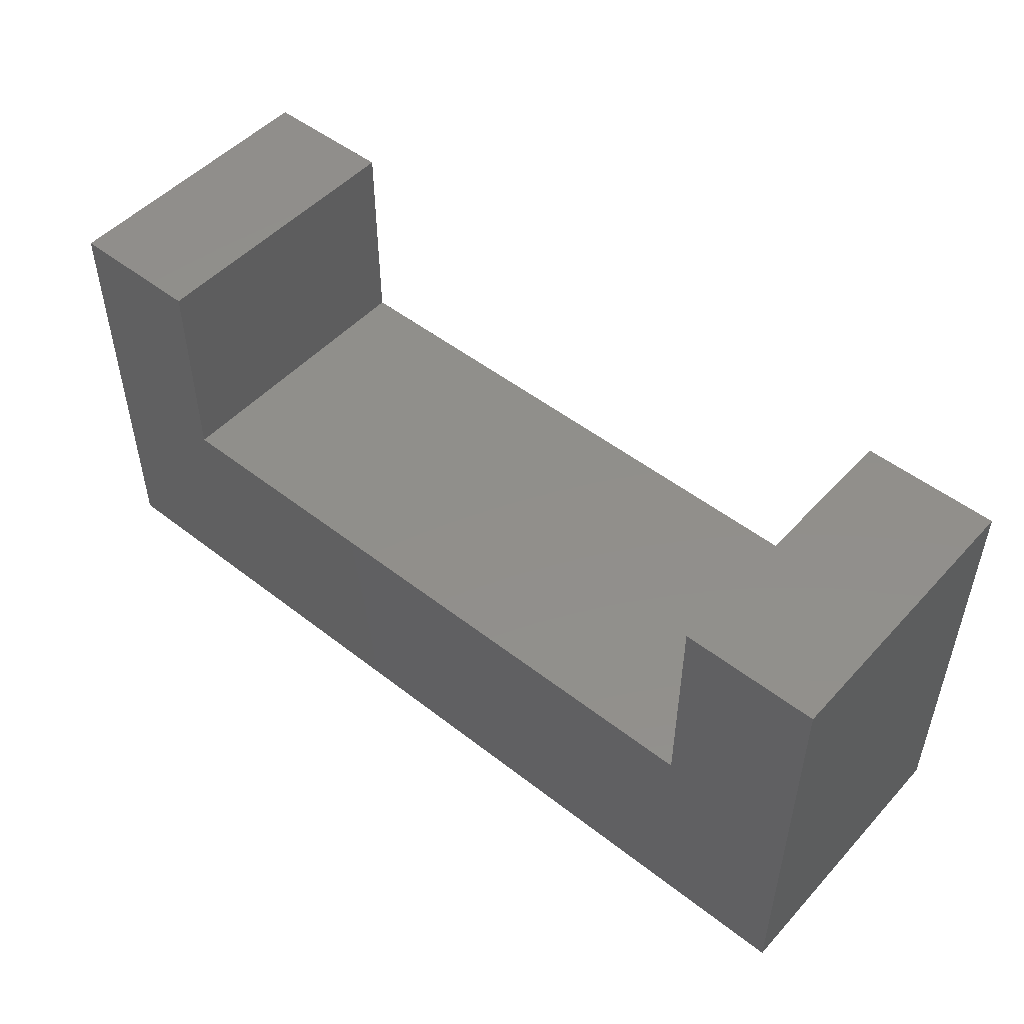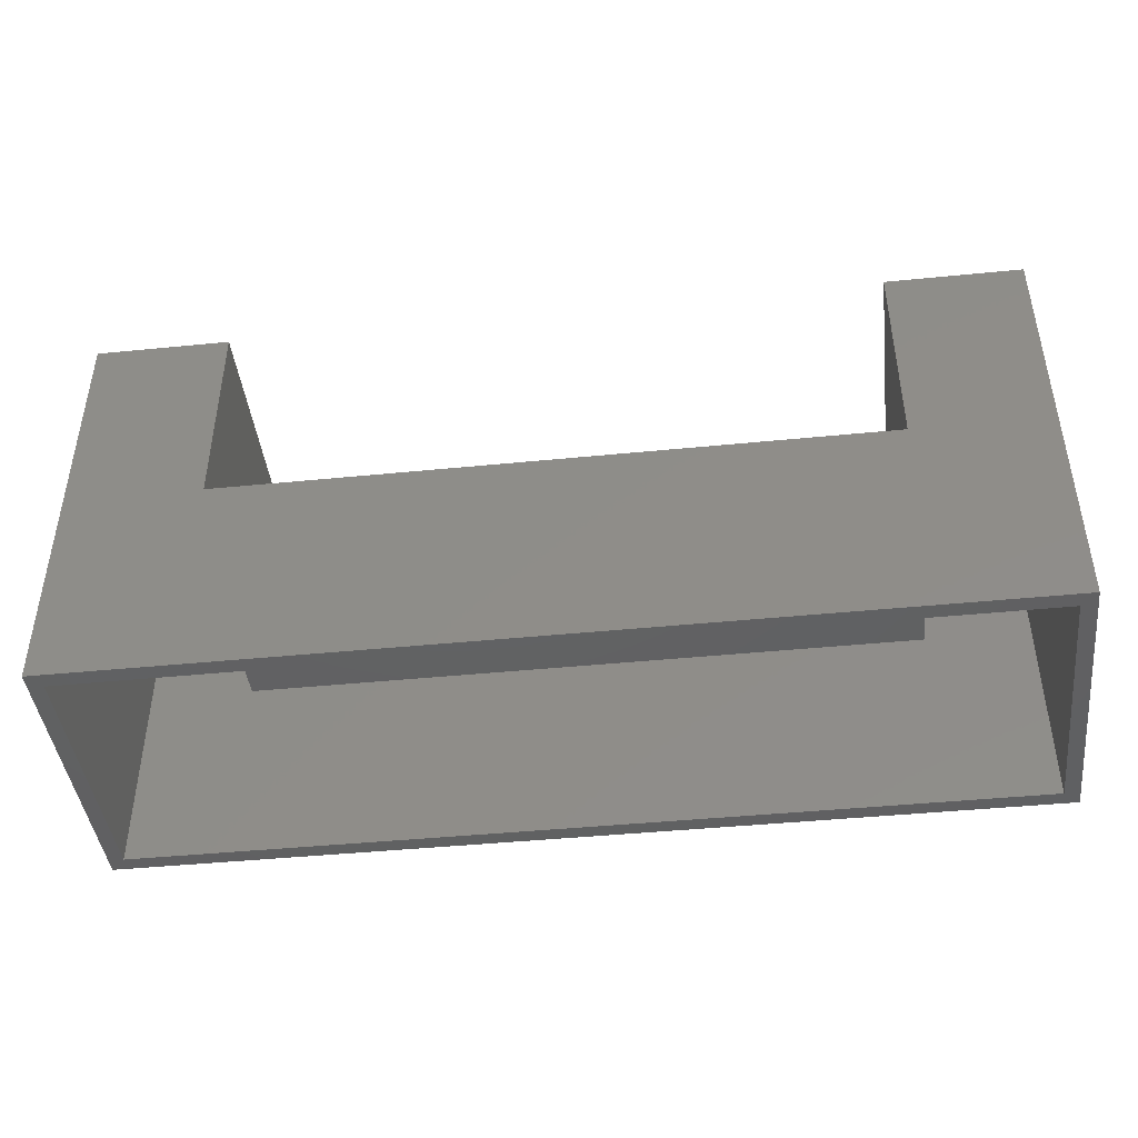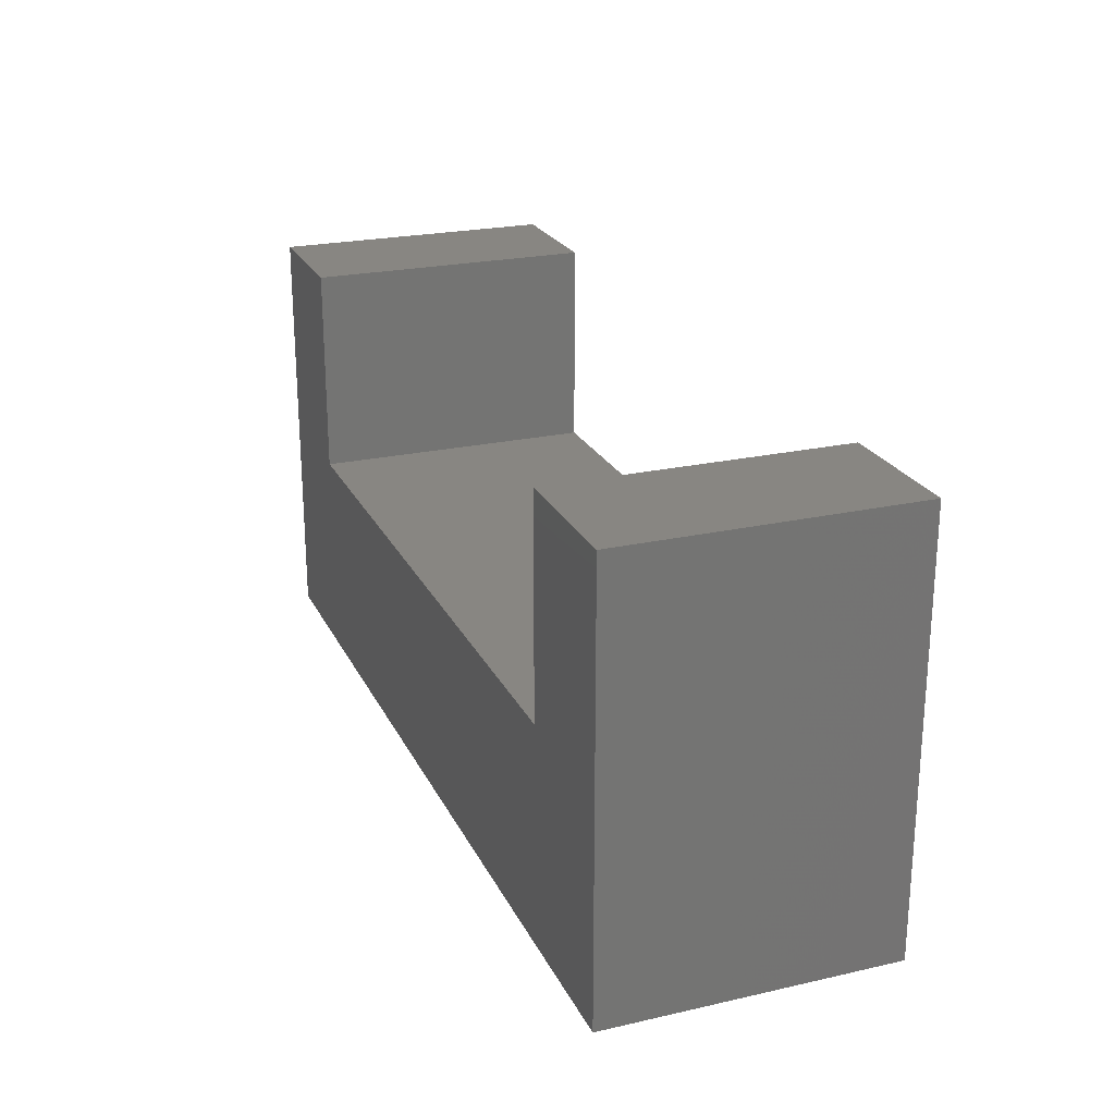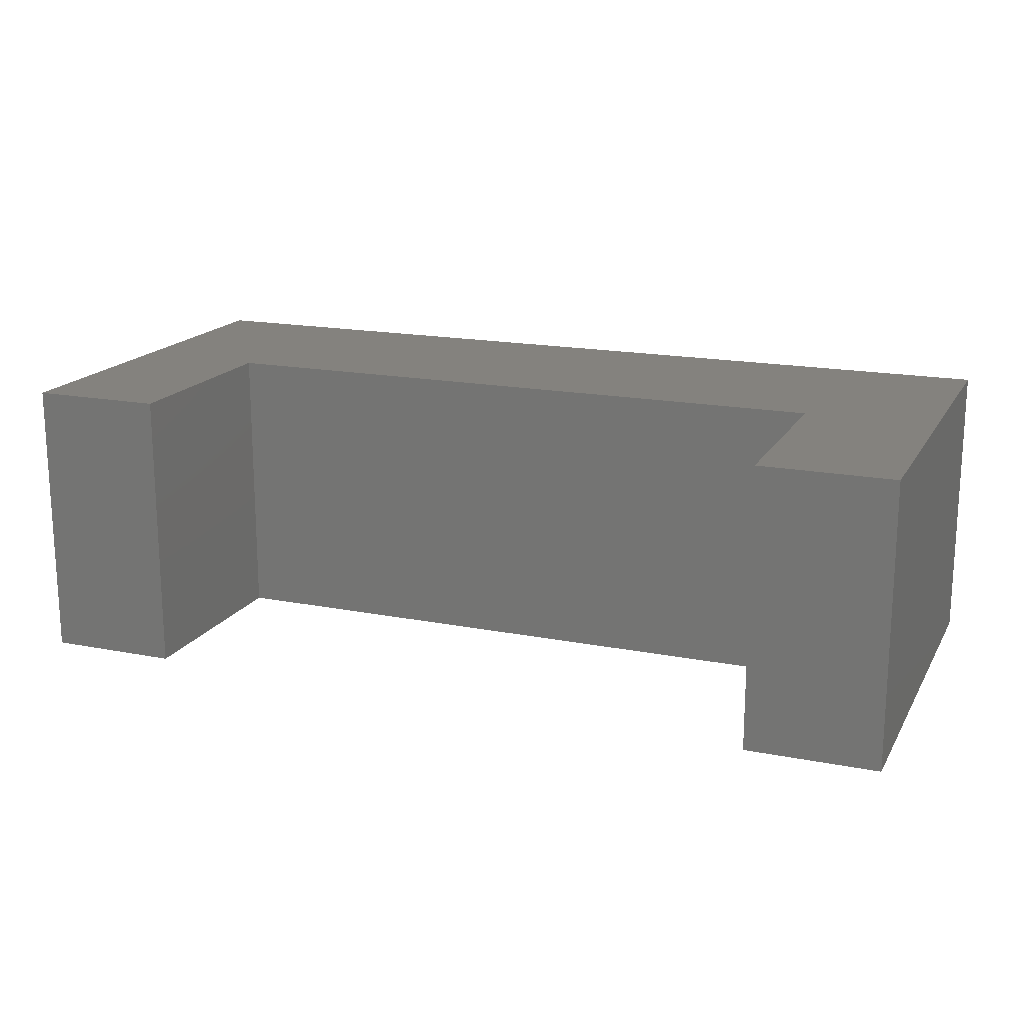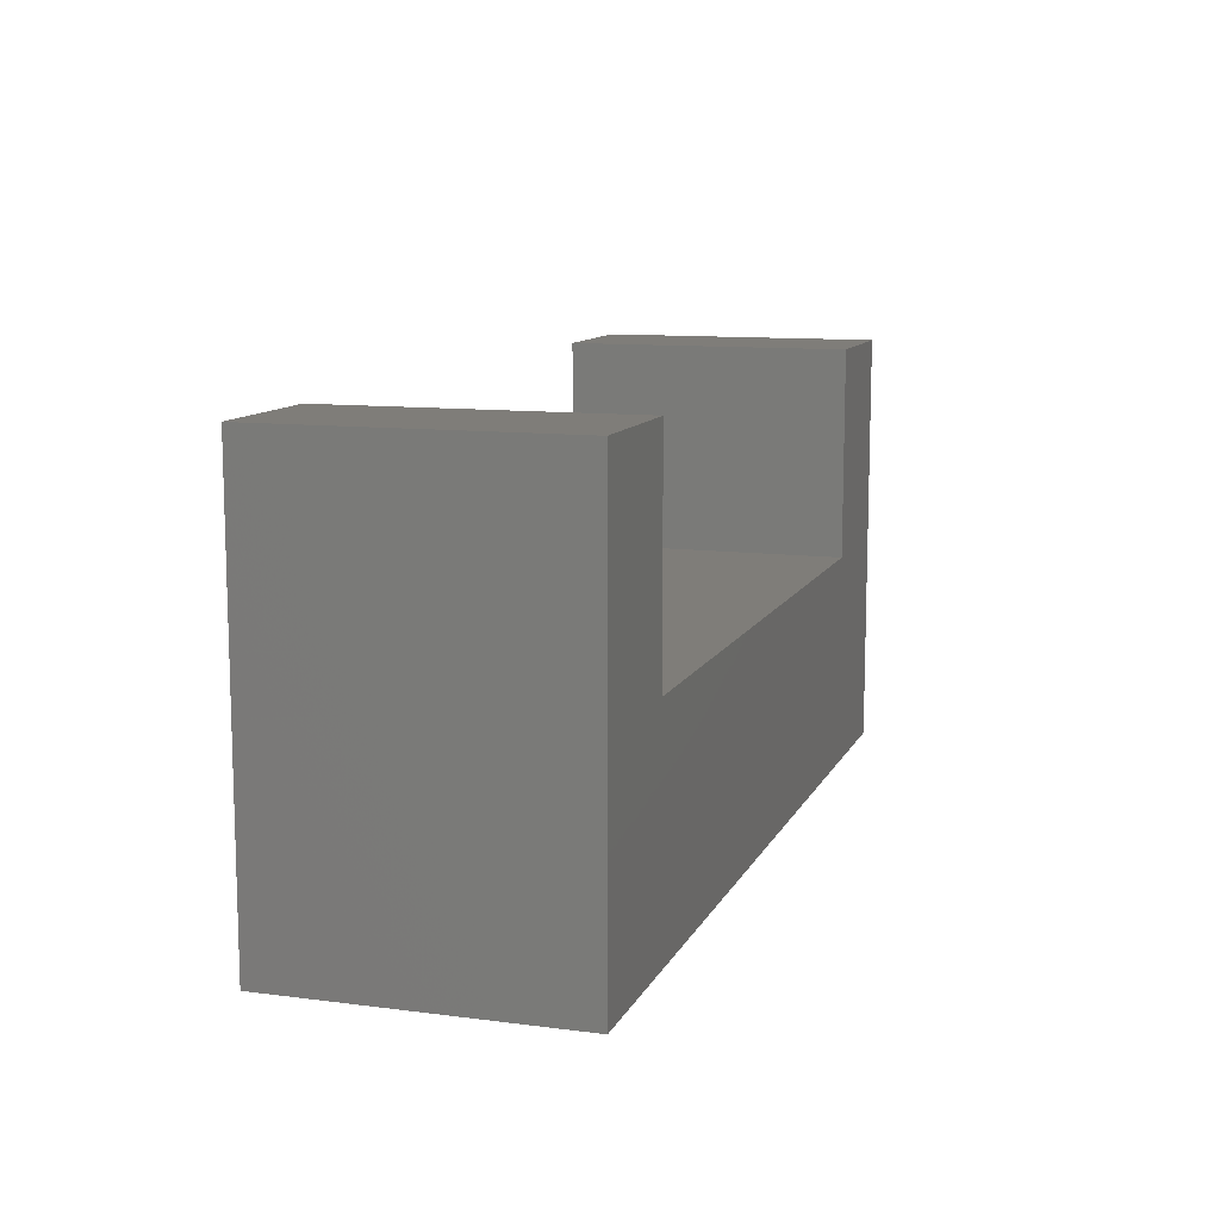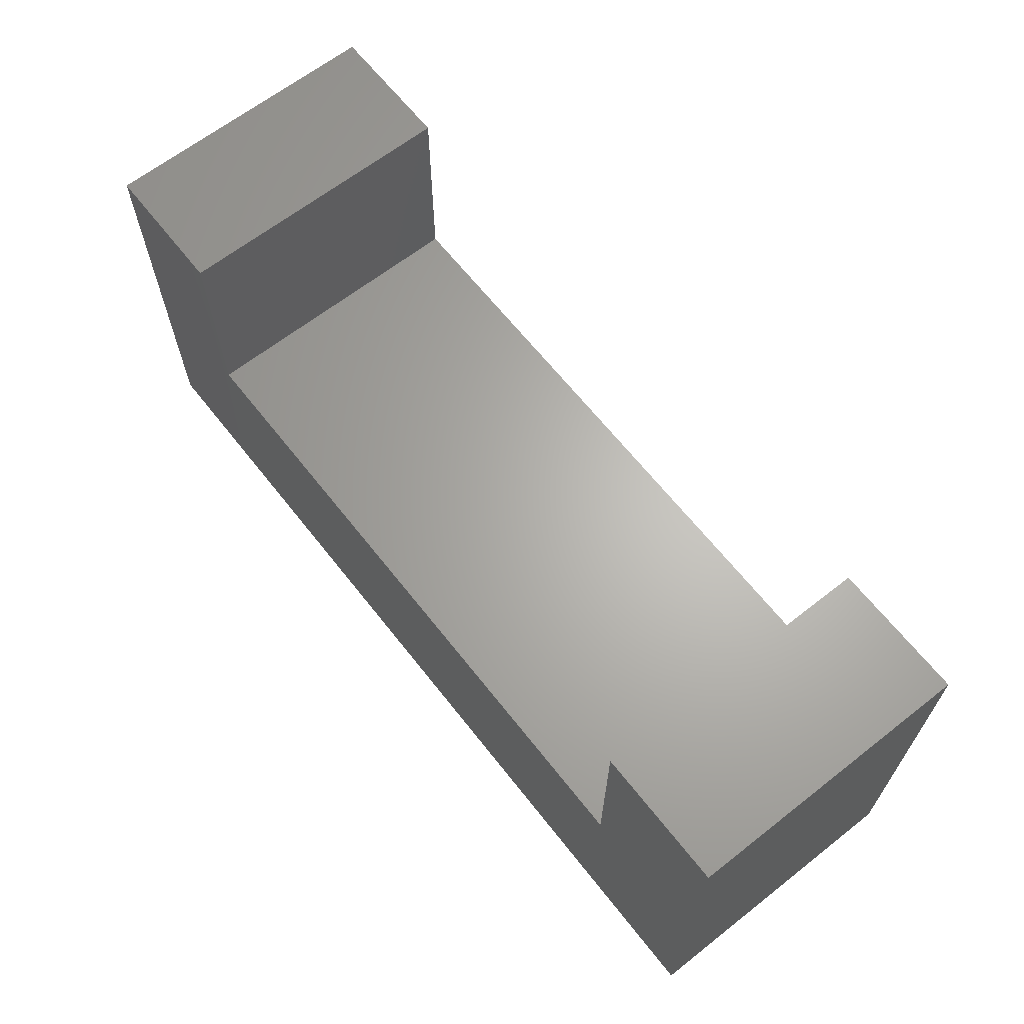
<metadata>
{"format":"stl","ext":"stl","renderer":"f3d","projection":"perspective","resolution":1024,"background":"white","views":[{"elev":50.0,"azim":-139.4,"up":"+Z"},{"elev":-43.5,"azim":-173.3,"up":"+Z"},{"elev":23.3,"azim":-110.8,"up":"+Z"},{"elev":17.3,"azim":21.4,"up":"+Y"},{"elev":11.0,"azim":107.6,"up":"+Z"},{"elev":65.1,"azim":-128.2,"up":"+Z"}]}
</metadata>
<code>
# stl→obj: 36 verts, 68 faces
v -0.7578 -0.007812 -0.1562
v 0.6406 0.01562 -0.1562
v 0.6641 -0.007812 -0.1562
v 0.6406 0.4141 -0.1562
v 0.6641 0.4375 -0.1562
v -0.7344 0.01562 -0.1562
v -0.7578 0.4375 -0.1562
v -0.7344 0.4141 -0.1562
v 0.6406 0.4141 0.4794
v 0.6406 0.01562 0.4794
v -0.7344 0.4141 0.4794
v -0.7344 0.01562 0.4794
v -0.5732 0.01562 0.1538
v -0.03947 0.01562 0.1538
v 0.4794 0.01562 0.1538
v 0.4794 0.01562 0.4794
v -0.5732 0.01562 0.4794
v 0.4794 0.4141 0.4794
v 0.4794 0.4141 0.1538
v -0.03947 0.4141 0.1538
v -0.5732 0.4141 0.1538
v -0.5732 0.4141 0.4794
v 0.6641 0.4375 0.5029
v 0.6641 -0.007812 0.5029
v -0.5498 0.4375 0.5029
v -0.7578 0.4375 0.5029
v -0.5498 -0.007812 0.5029
v -0.7578 -0.007812 0.5029
v 0.456 0.4375 0.5029
v 0.456 -0.007812 0.5029
v 0.456 -0.007812 0.1772
v 0.456 0.4375 0.1772
v -0.03947 0.4375 0.1772
v -0.5498 0.4375 0.1772
v -0.03947 -0.007812 0.1772
v -0.5498 -0.007812 0.1772
f 1 2 3
f 3 2 4
f 3 4 5
f 2 1 6
f 6 1 7
f 6 7 8
f 8 7 5
f 8 5 4
f 4 2 9
f 9 2 10
f 11 12 8
f 8 12 6
f 13 14 6
f 6 14 15
f 6 15 2
f 2 15 16
f 2 16 10
f 12 17 6
f 6 17 13
f 9 18 4
f 4 18 19
f 4 19 8
f 8 19 20
f 8 20 21
f 11 8 22
f 22 8 21
f 5 23 3
f 3 23 24
f 25 26 27
f 27 26 28
f 23 29 24
f 24 29 30
f 30 29 31
f 31 29 32
f 33 34 35
f 35 34 36
f 32 33 31
f 31 33 35
f 36 34 27
f 27 34 25
f 26 7 28
f 28 7 1
f 24 30 3
f 3 30 31
f 3 31 1
f 1 31 35
f 1 35 36
f 28 1 27
f 27 1 36
f 34 33 7
f 7 33 32
f 7 32 5
f 5 32 29
f 5 29 23
f 26 25 7
f 7 25 34
f 22 17 11
f 11 17 12
f 9 10 18
f 18 10 16
f 16 15 18
f 18 15 19
f 20 14 21
f 21 14 13
f 19 15 20
f 20 15 14
f 13 17 21
f 21 17 22

</code>
